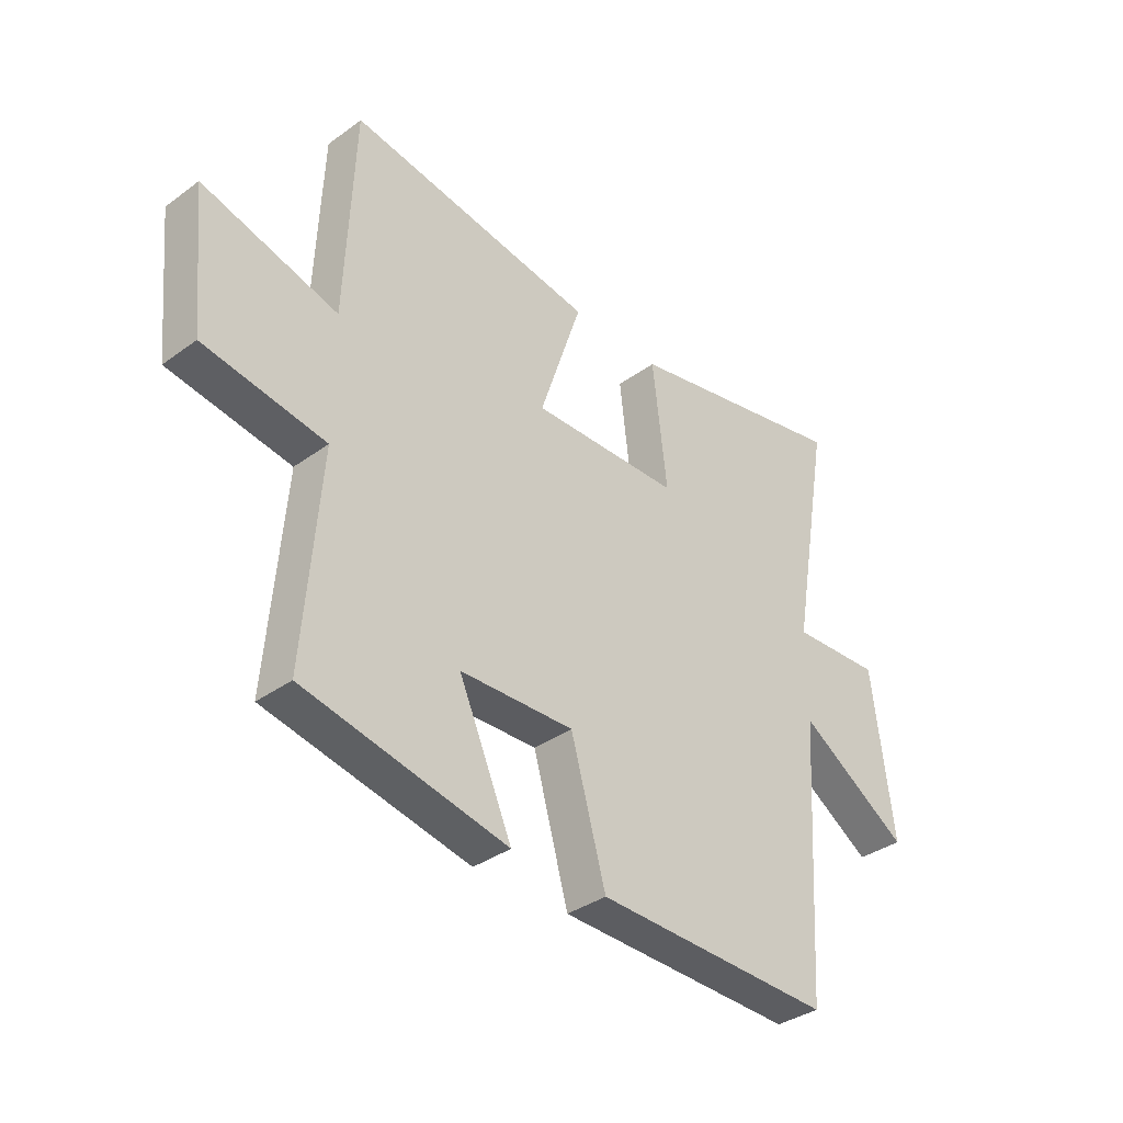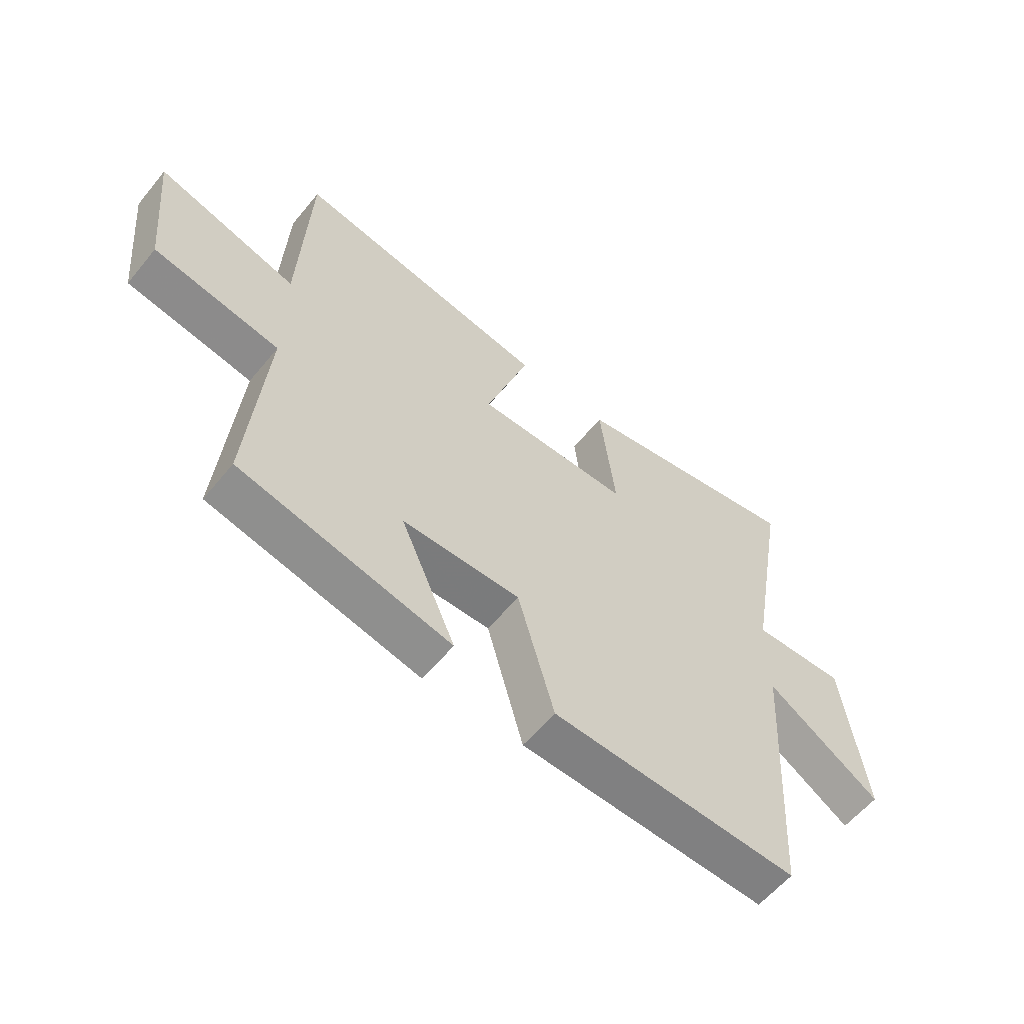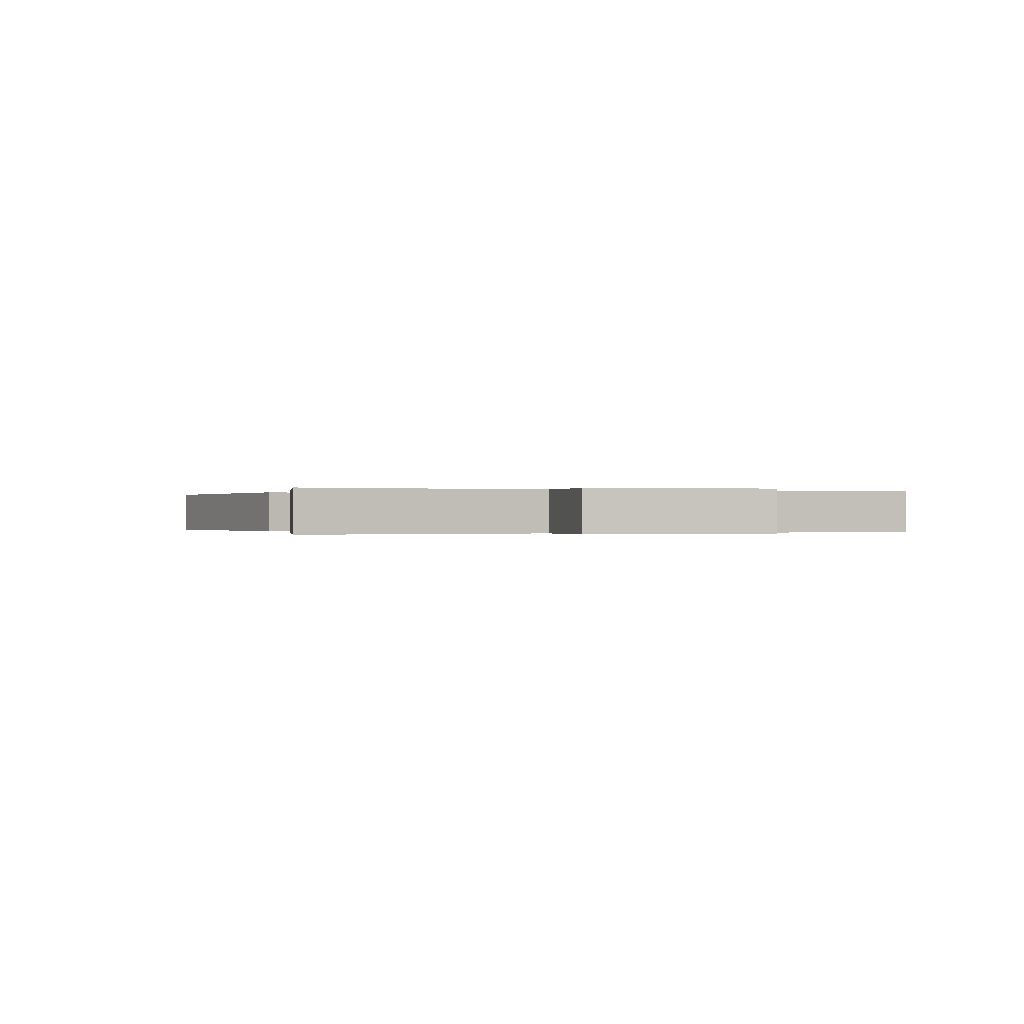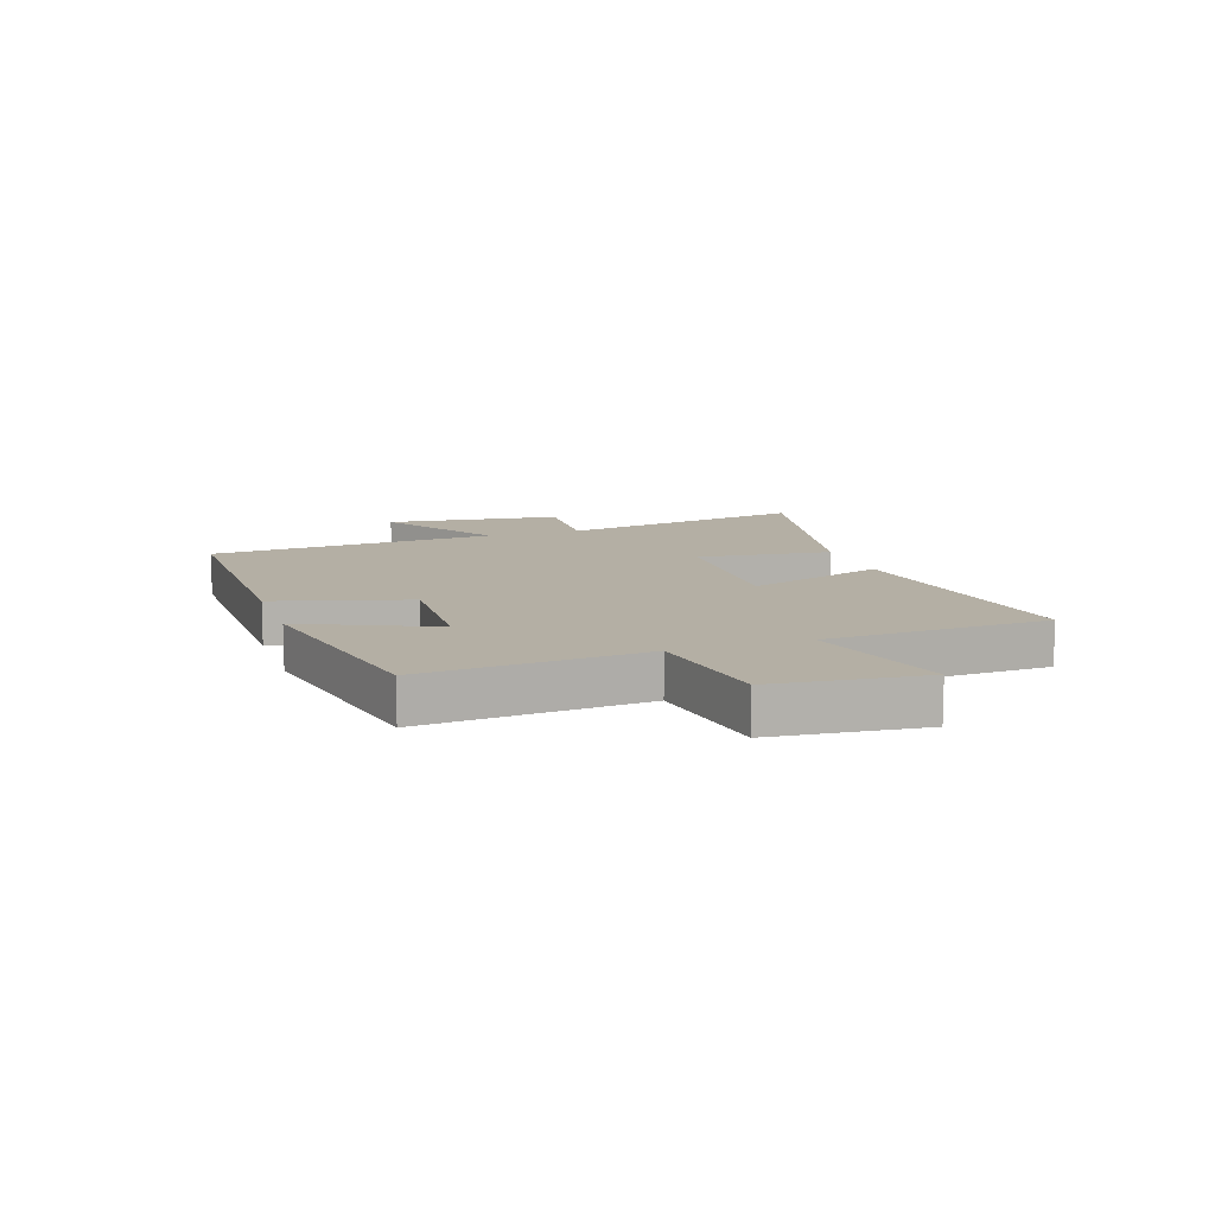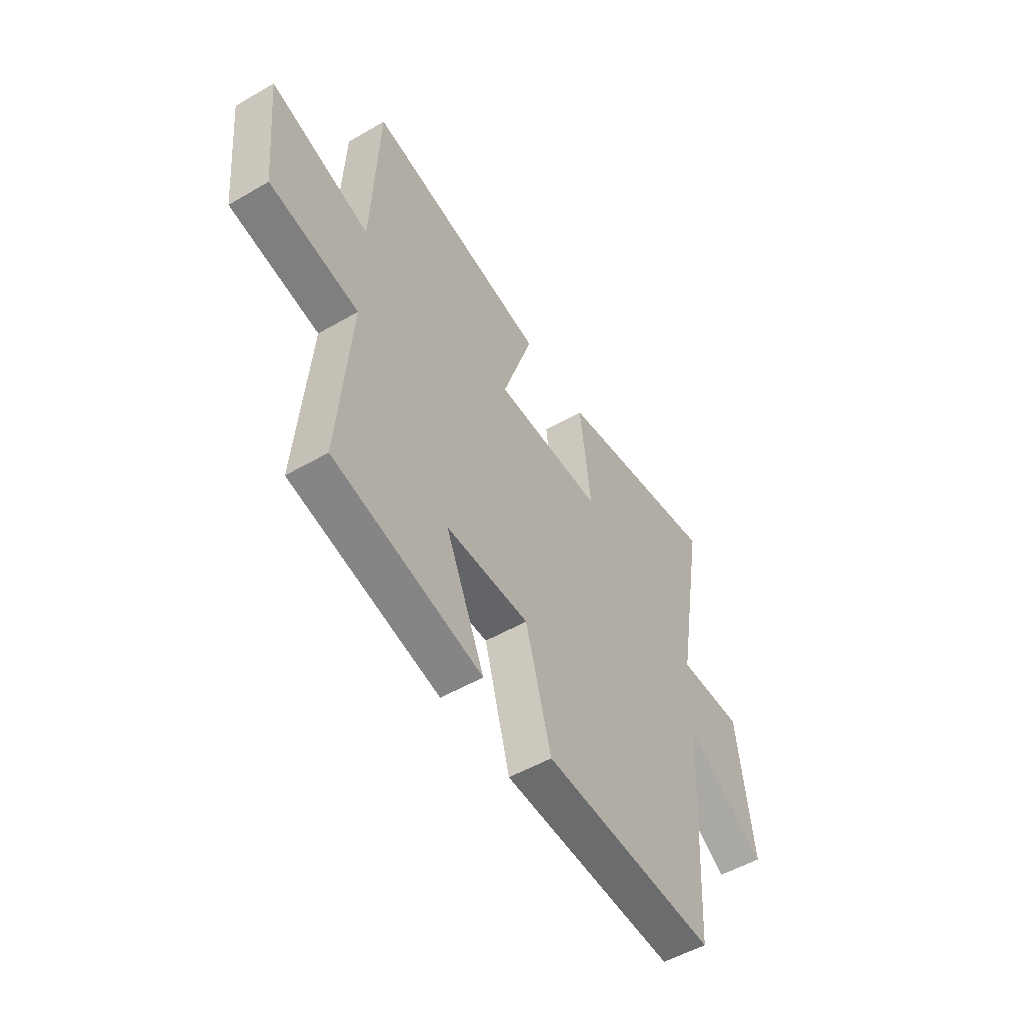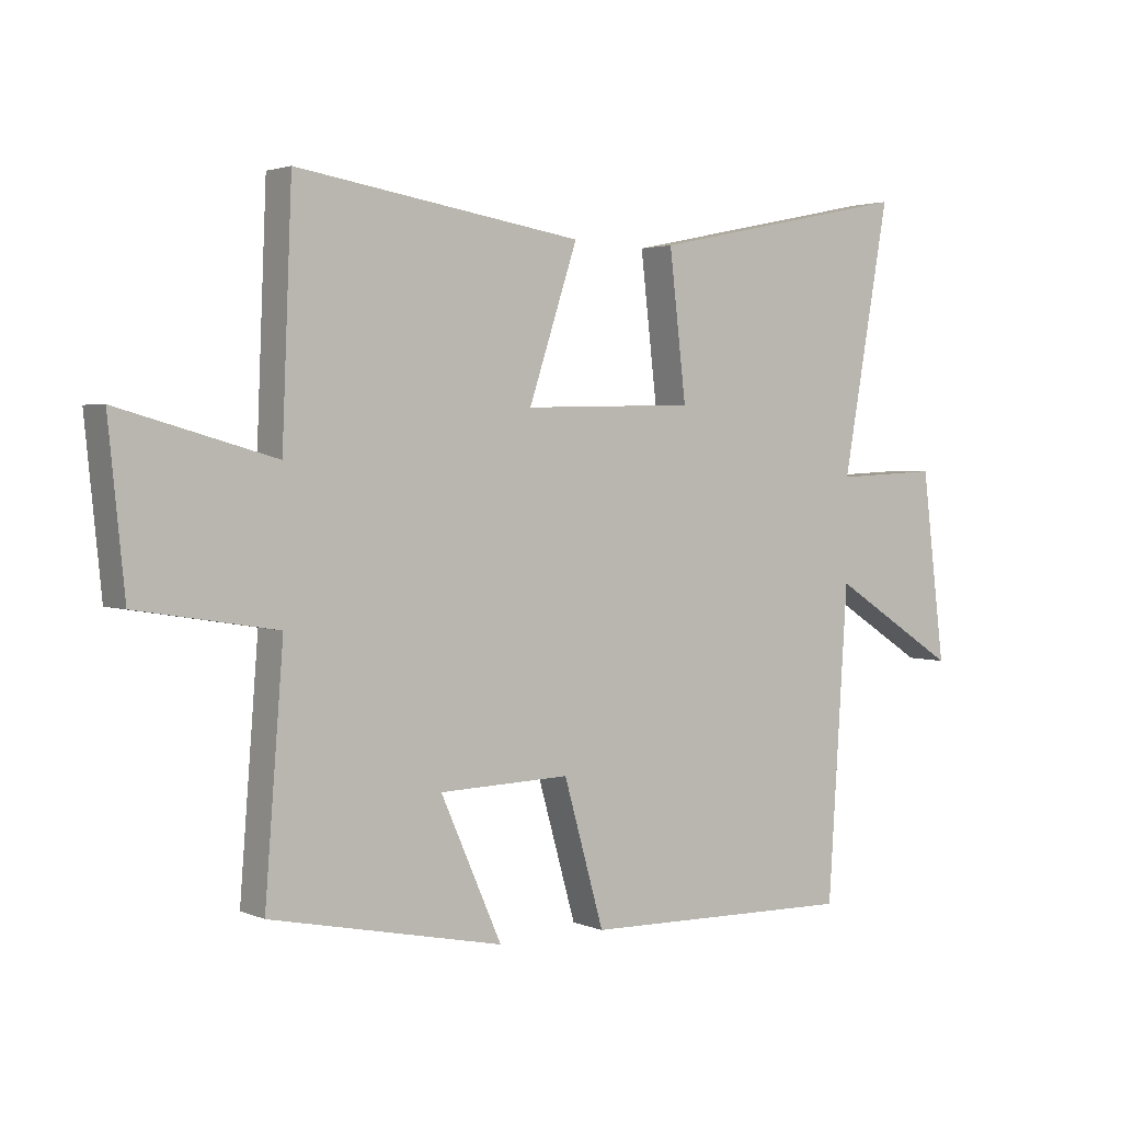
<metadata>
{"format":"obj","ext":"obj","renderer":"f3d","projection":"perspective","resolution":1024,"background":"white","views":[{"elev":-35.9,"azim":-46.4,"up":"+Z"},{"elev":-59.3,"azim":-39.2,"up":"+Z"},{"elev":-0.1,"azim":71.0,"up":"+Y"},{"elev":11.3,"azim":-108.5,"up":"+Y"},{"elev":-52.6,"azim":-58.1,"up":"+Z"},{"elev":2.7,"azim":-35.5,"up":"+Z"}]}
</metadata>
<code>
v -0.484 0.07 0.574
v -0.022 0.07 0.5
v -0.101 0.07 0.26
v 0.177 0.07 0.266
v 0.15 0.07 0.5
v 0.576 0.07 0.588
v 0.5 0.07 0.157
v 0.668 0.07 0.165
v 0.706 0.07 -0.141
v 0.5 0.07 -0.009
v 0.468 0.07 -0.51
v 0.025 0.07 -0.5
v -0.04 0.07 -0.269
v -0.252 0.07 -0.275
v -0.153 0.07 -0.5
v -0.53 0.07 -0.421
v -0.5 0.07 -0.039
v -0.726 0.07 -0.002
v -0.752 0.07 0.258
v -0.5 0.07 0.187
v -0.484 0 0.574
v -0.022 0 0.5
v -0.101 0 0.26
v 0.177 0 0.266
v 0.15 0 0.5
v 0.576 0 0.588
v 0.5 0 0.157
v 0.668 0 0.165
v 0.706 0 -0.141
v 0.5 0 -0.009
v 0.468 0 -0.51
v 0.025 0 -0.5
v -0.04 0 -0.269
v -0.252 0 -0.275
v -0.153 0 -0.5
v -0.53 0 -0.421
v -0.5 0 -0.039
v -0.726 0 -0.002
v -0.752 0 0.258
v -0.5 0 0.187
f 17 18 19 20
f 17 20 1 2
f 14 15 16 17
f 13 14 17
f 10 11 12 13
f 10 13 17
f 7 8 9 10
f 7 10 17
f 4 5 6 7
f 3 4 7 17
f 2 3 17
f 40 39 38 37
f 22 21 40 37
f 37 36 35 34
f 37 34 33
f 33 32 31 30
f 37 33 30
f 30 29 28 27
f 37 30 27
f 27 26 25 24
f 37 27 24 23
f 37 23 22
f 1 21 22 2
f 2 22 23 3
f 3 23 24 4
f 4 24 25 5
f 5 25 26 6
f 6 26 27 7
f 7 27 28 8
f 8 28 29 9
f 9 29 30 10
f 10 30 31 11
f 11 31 32 12
f 12 32 33 13
f 13 33 34 14
f 14 34 35 15
f 15 35 36 16
f 16 36 37 17
f 17 37 38 18
f 18 38 39 19
f 19 39 40 20
f 20 40 21 1

</code>
